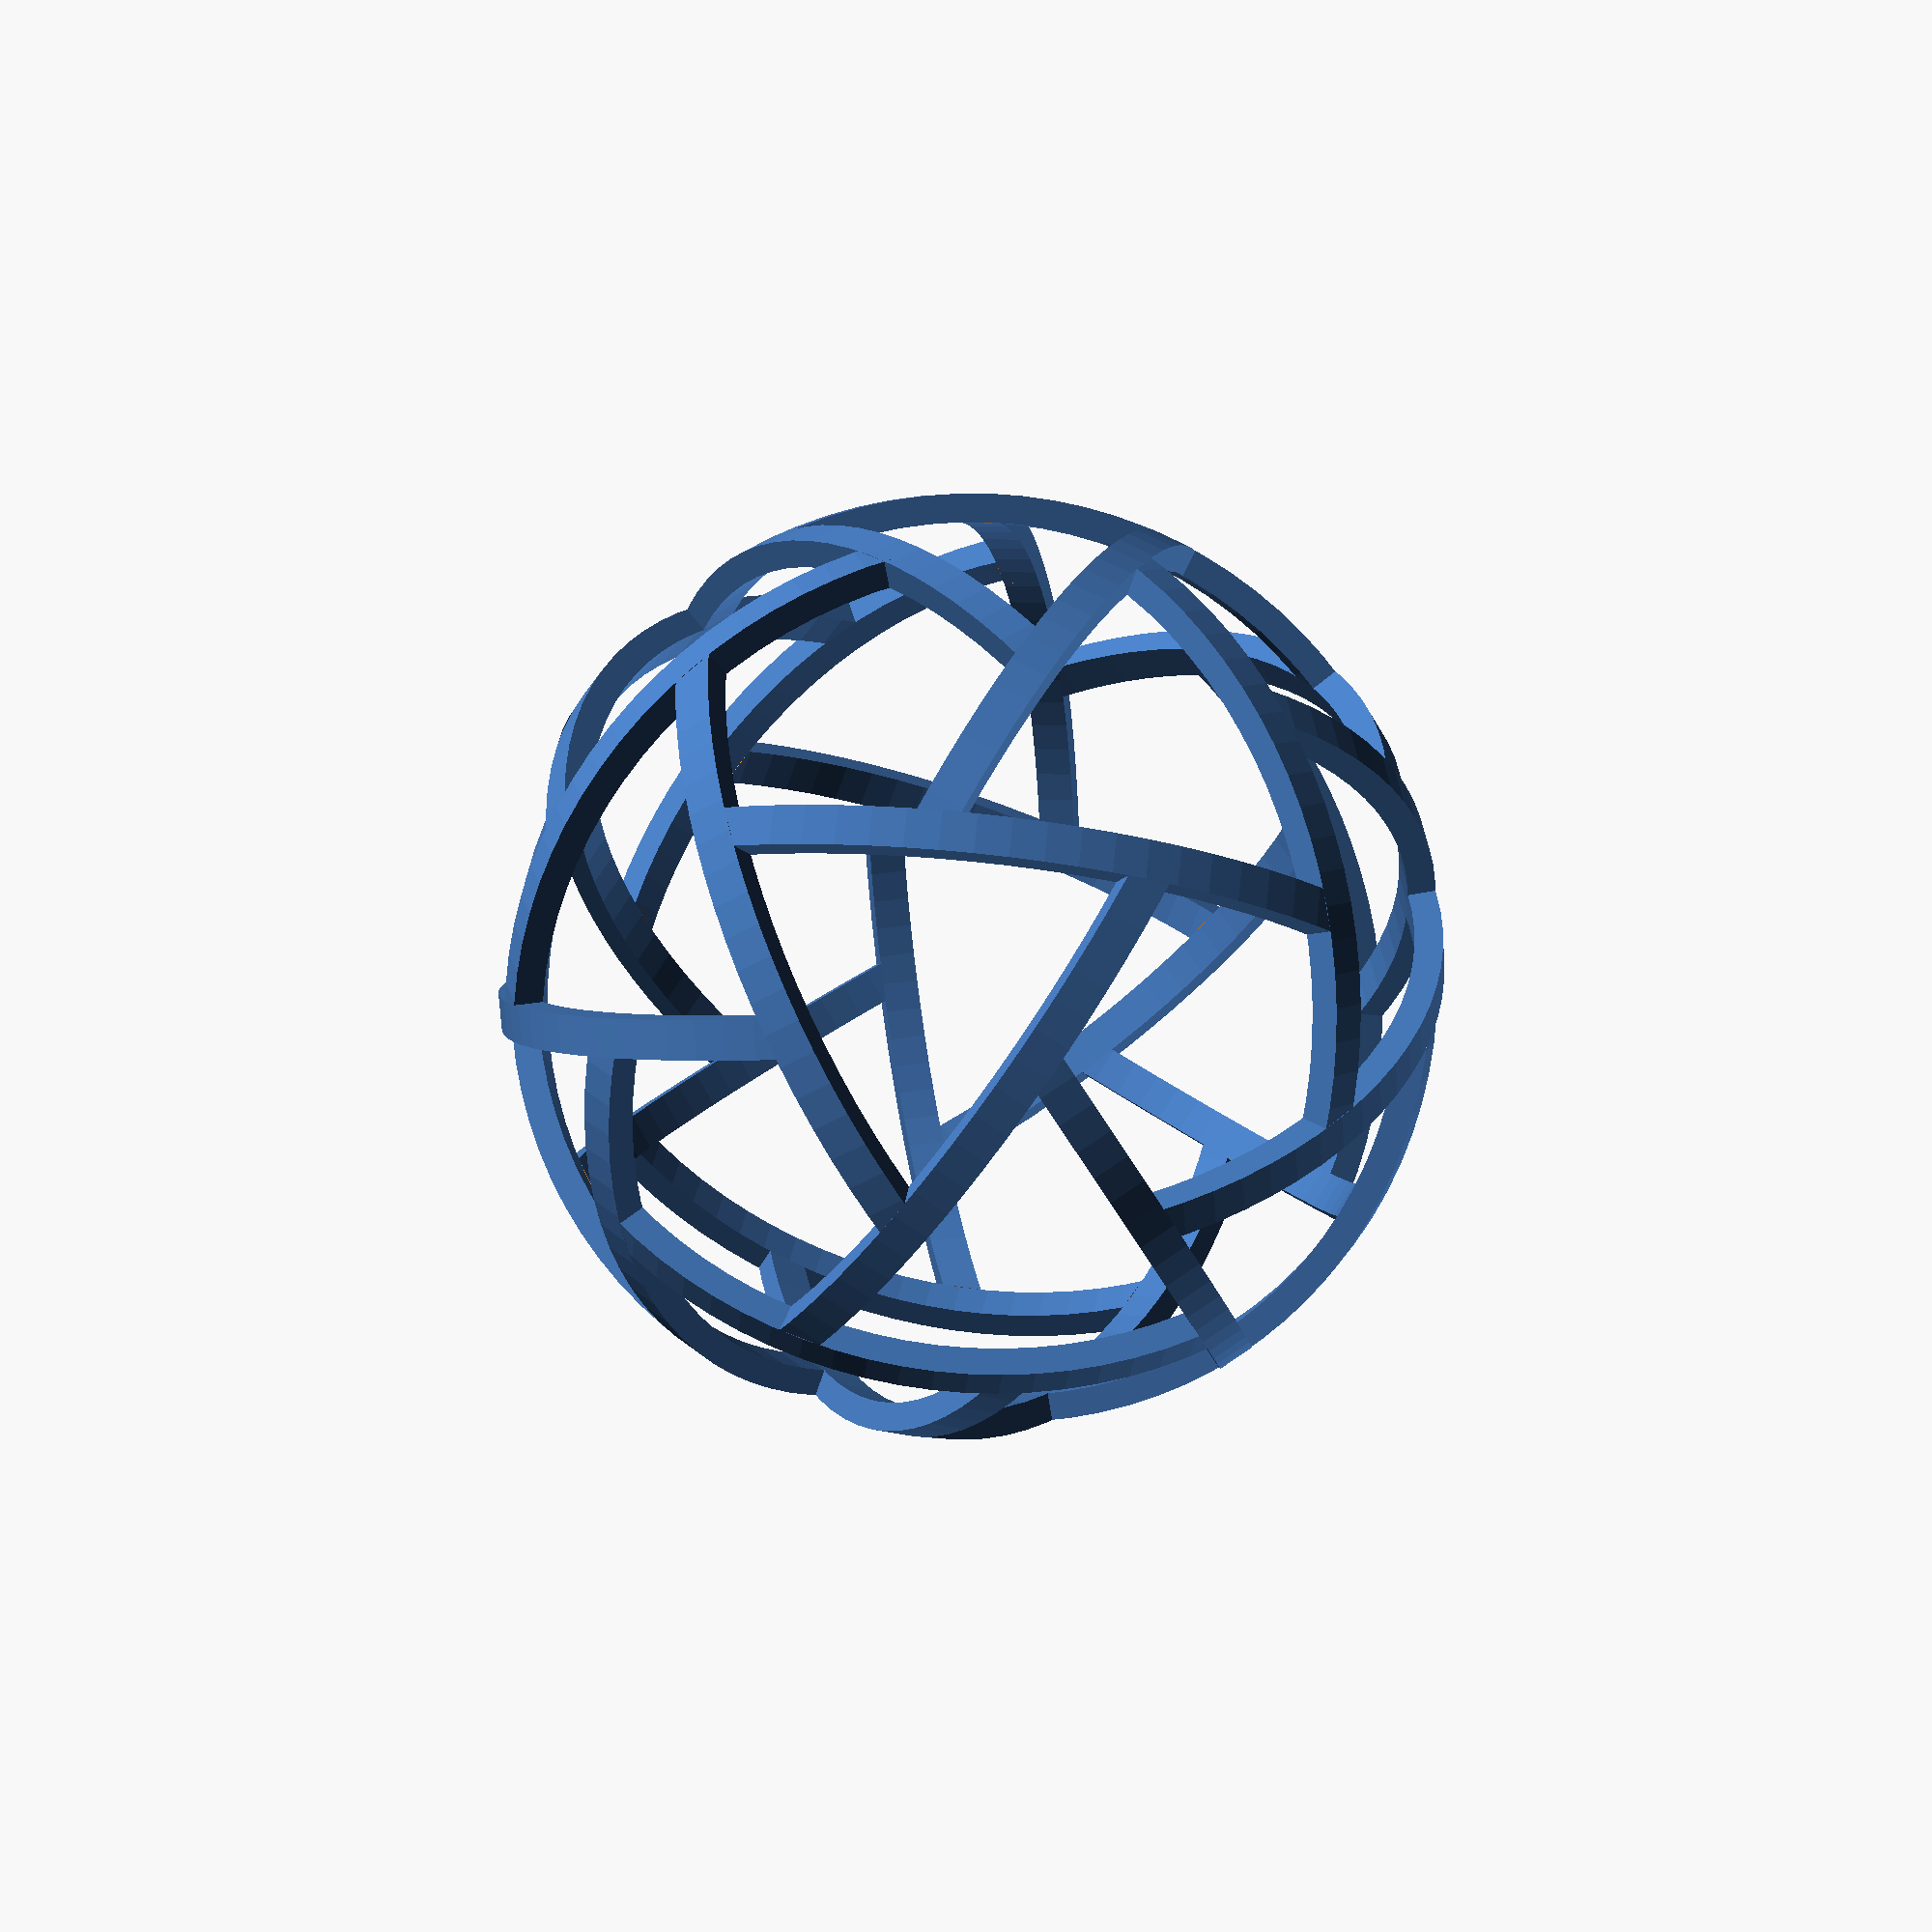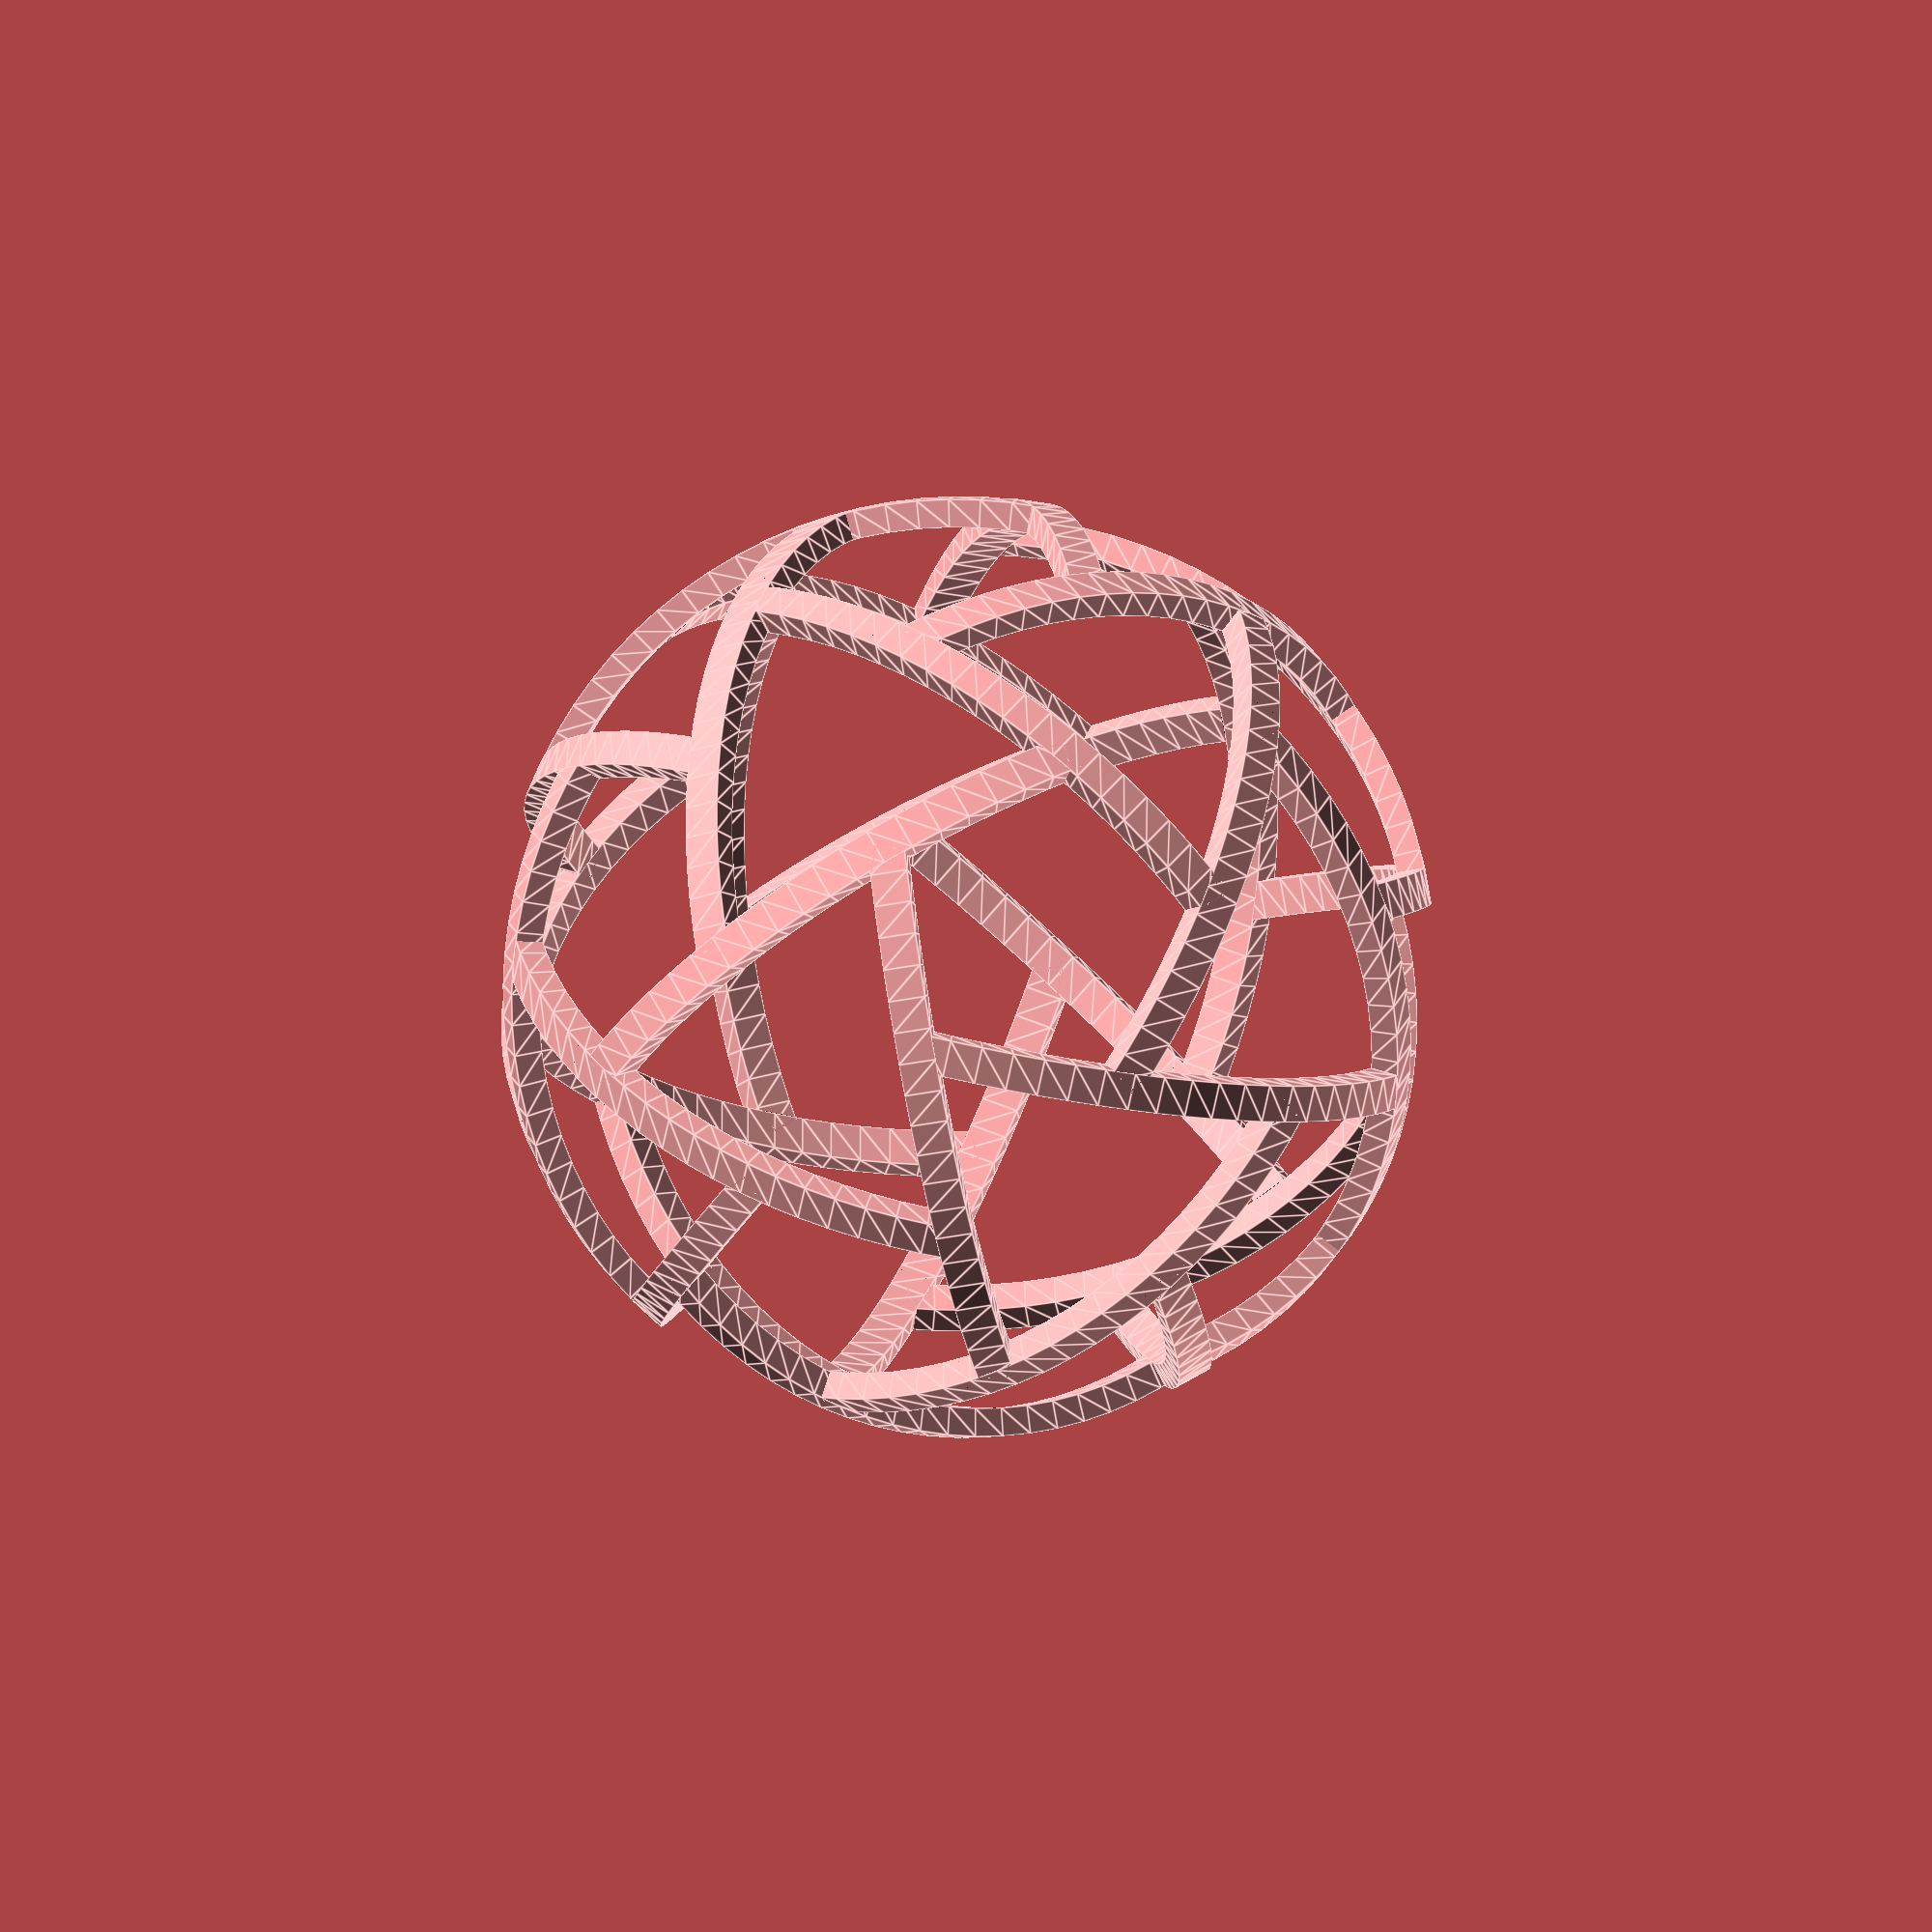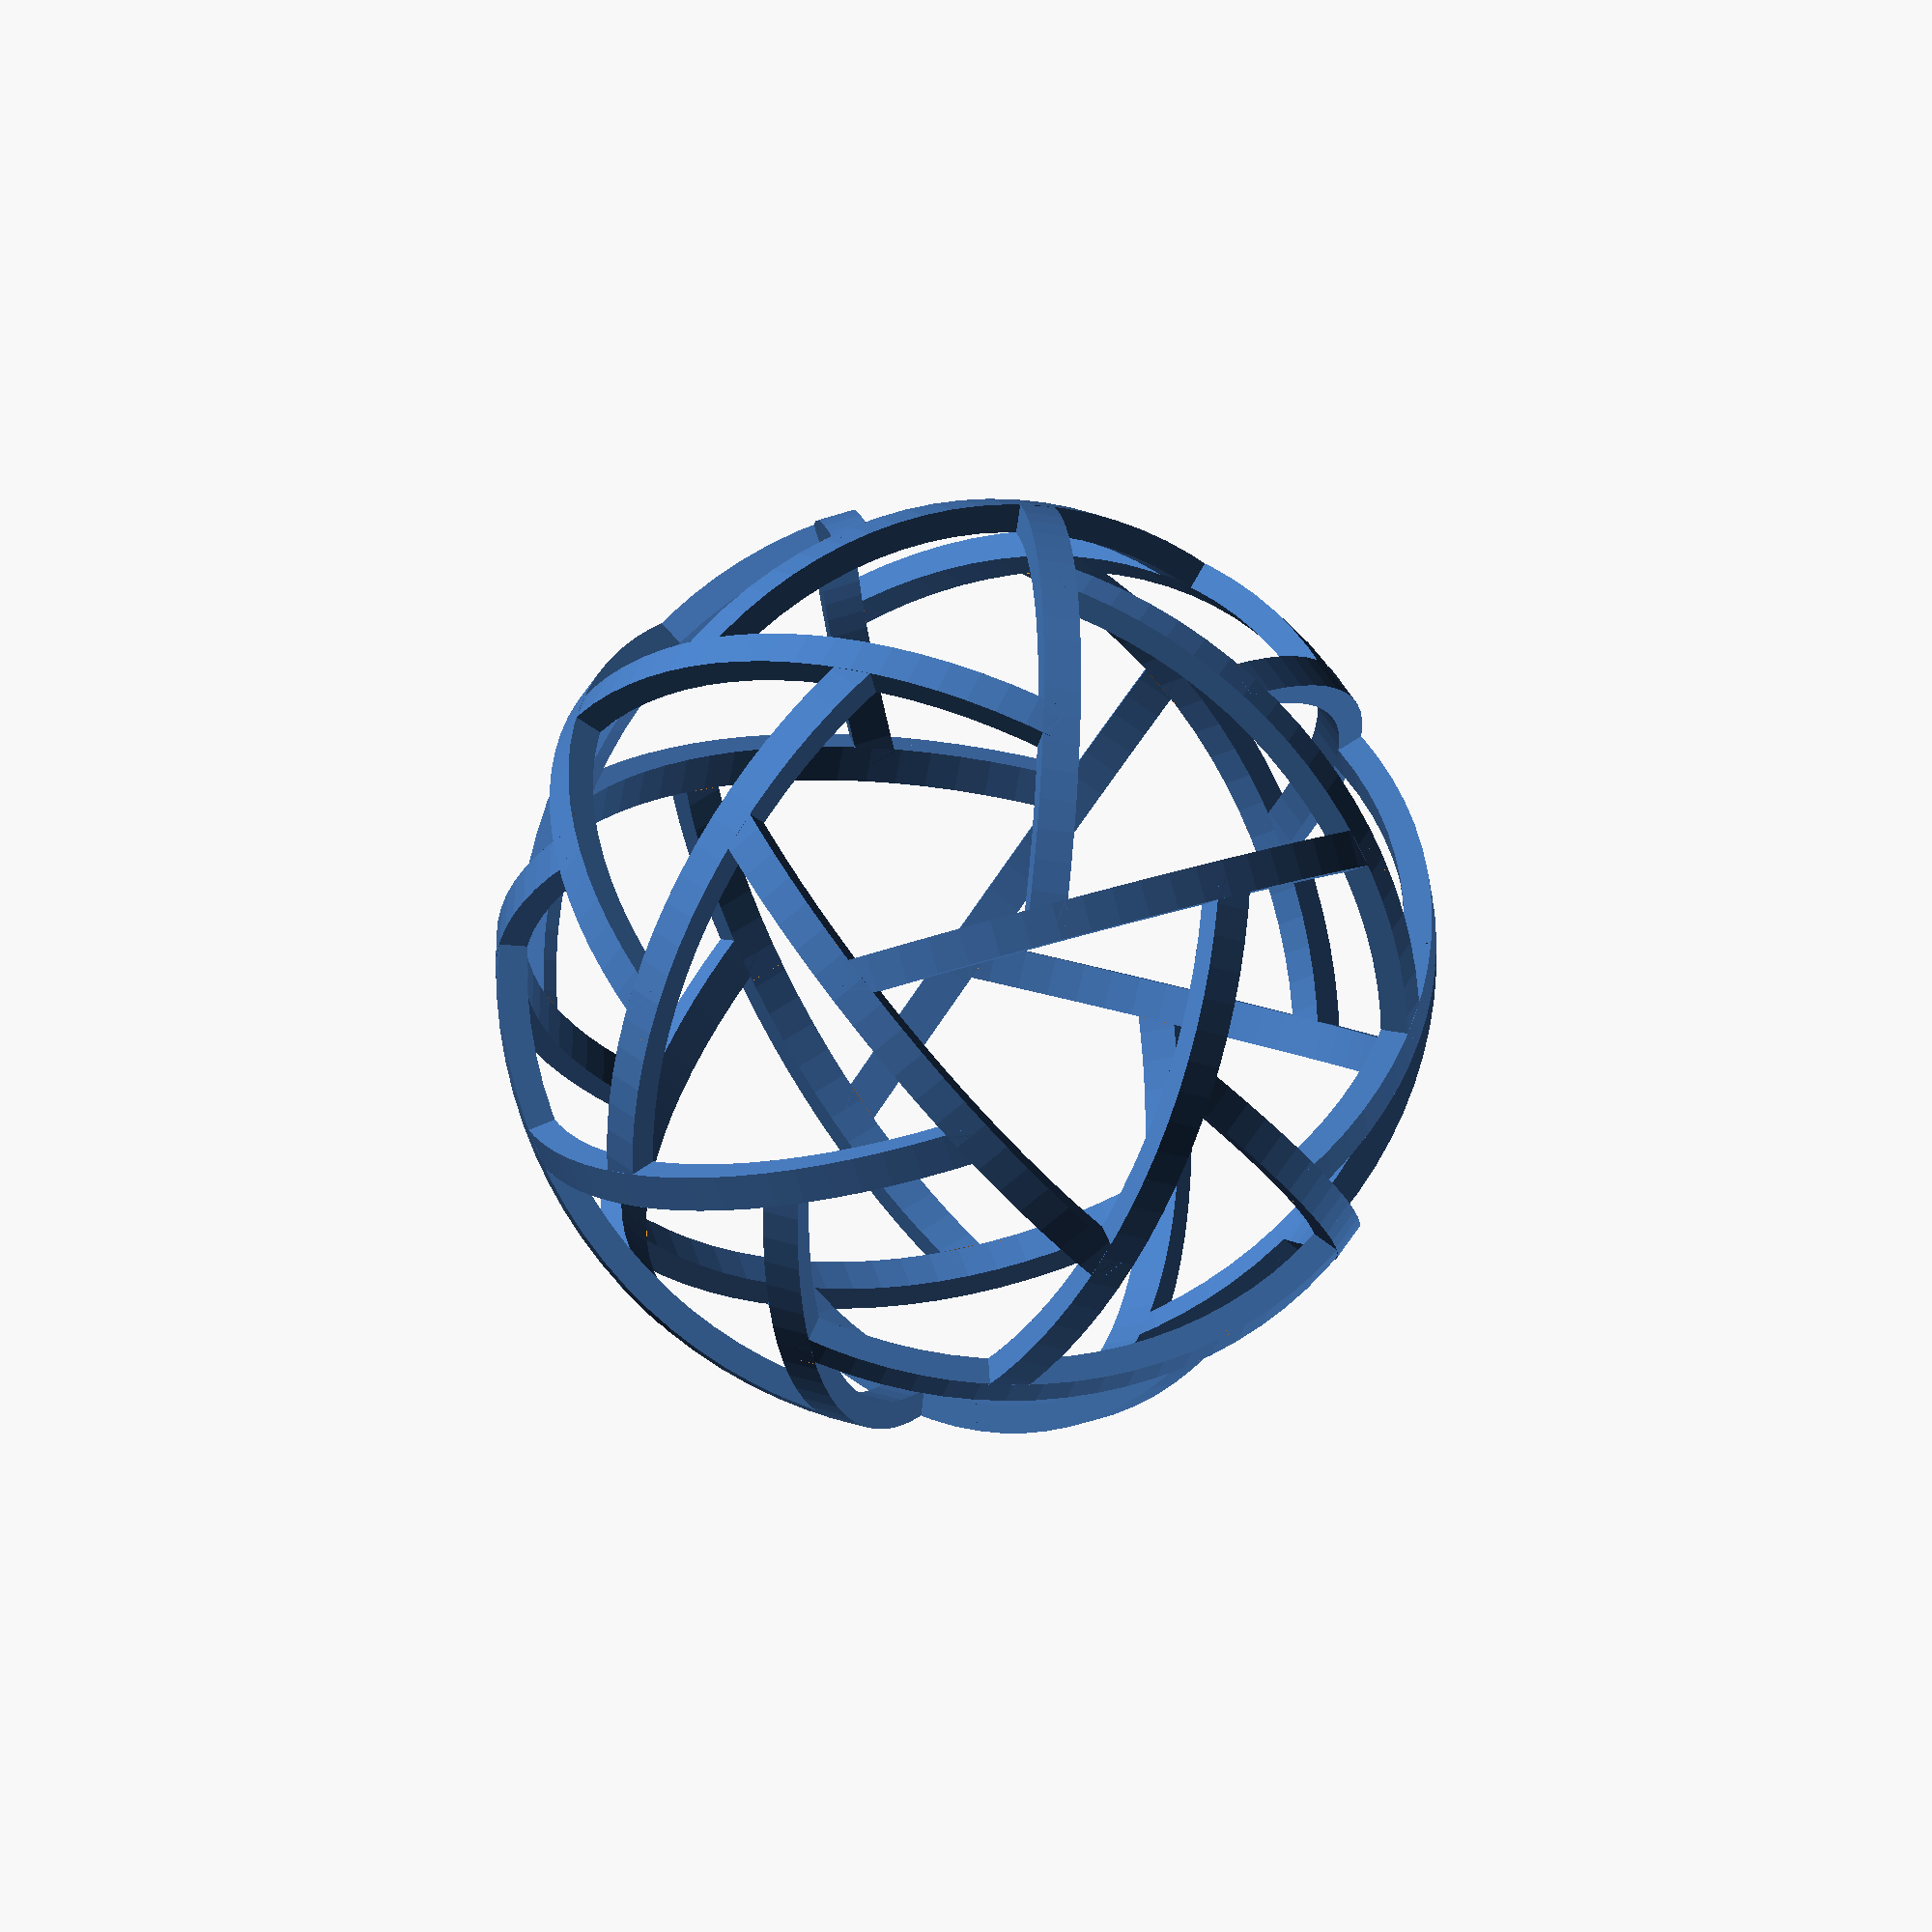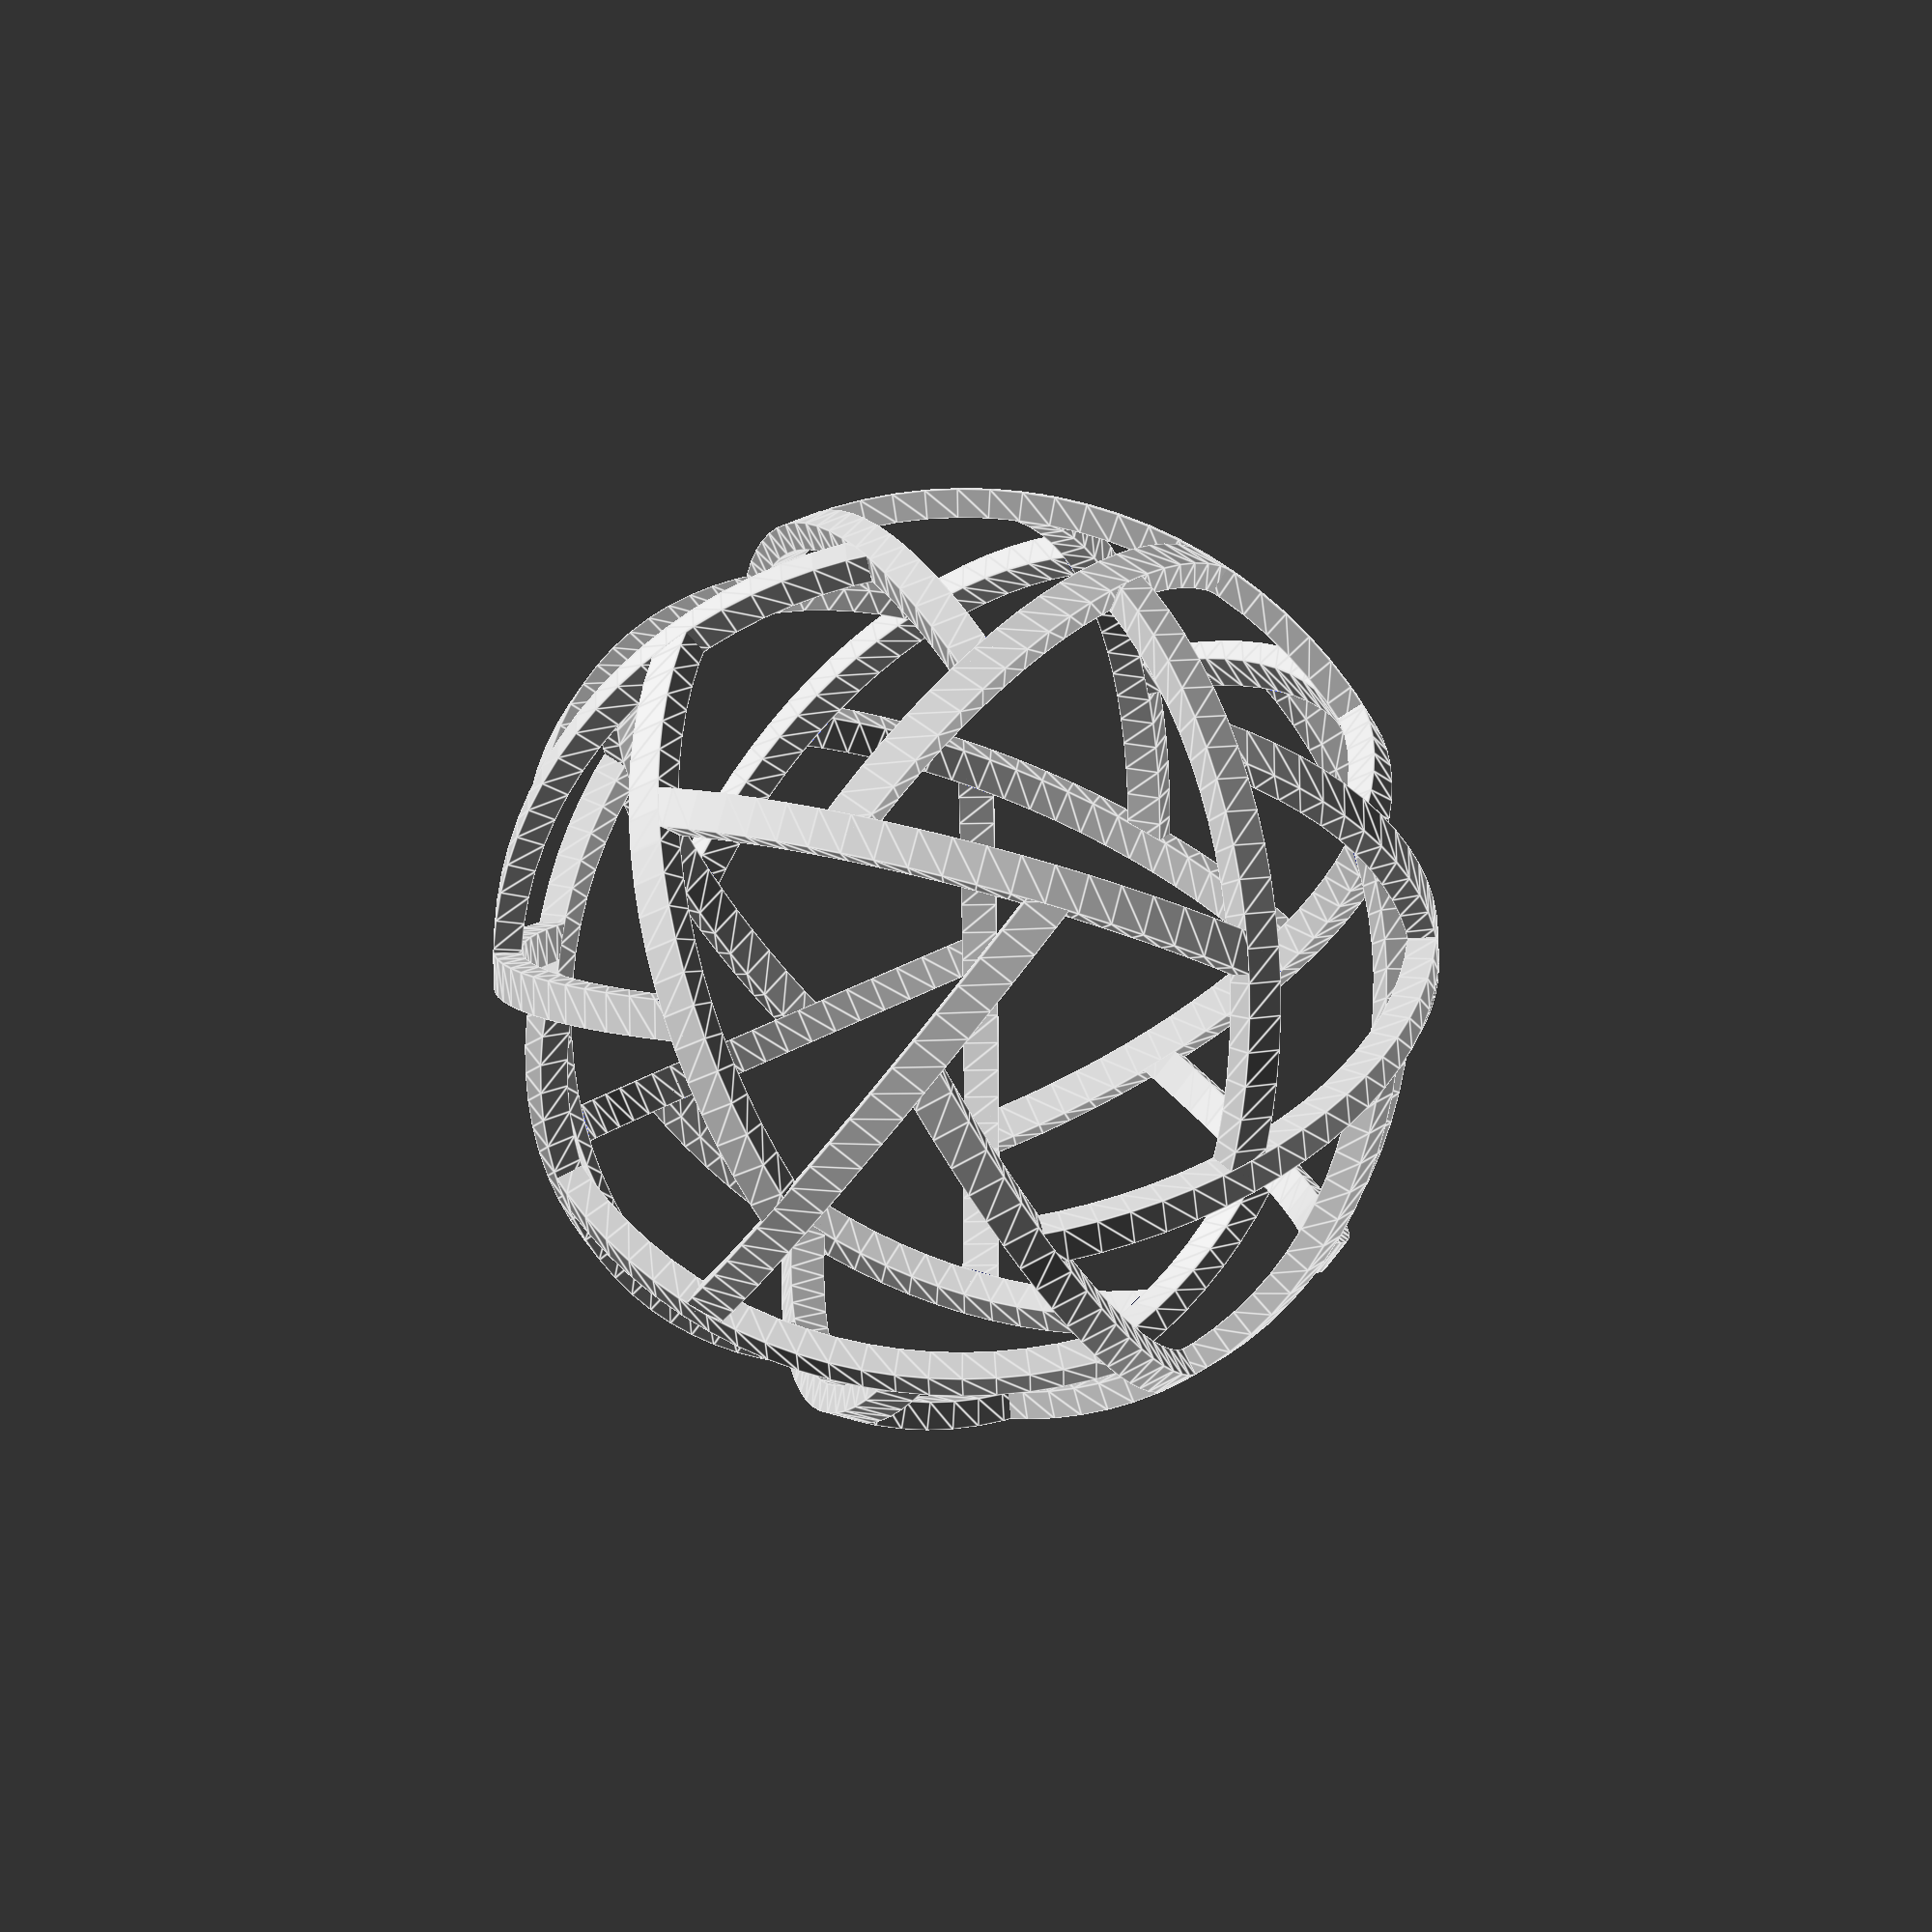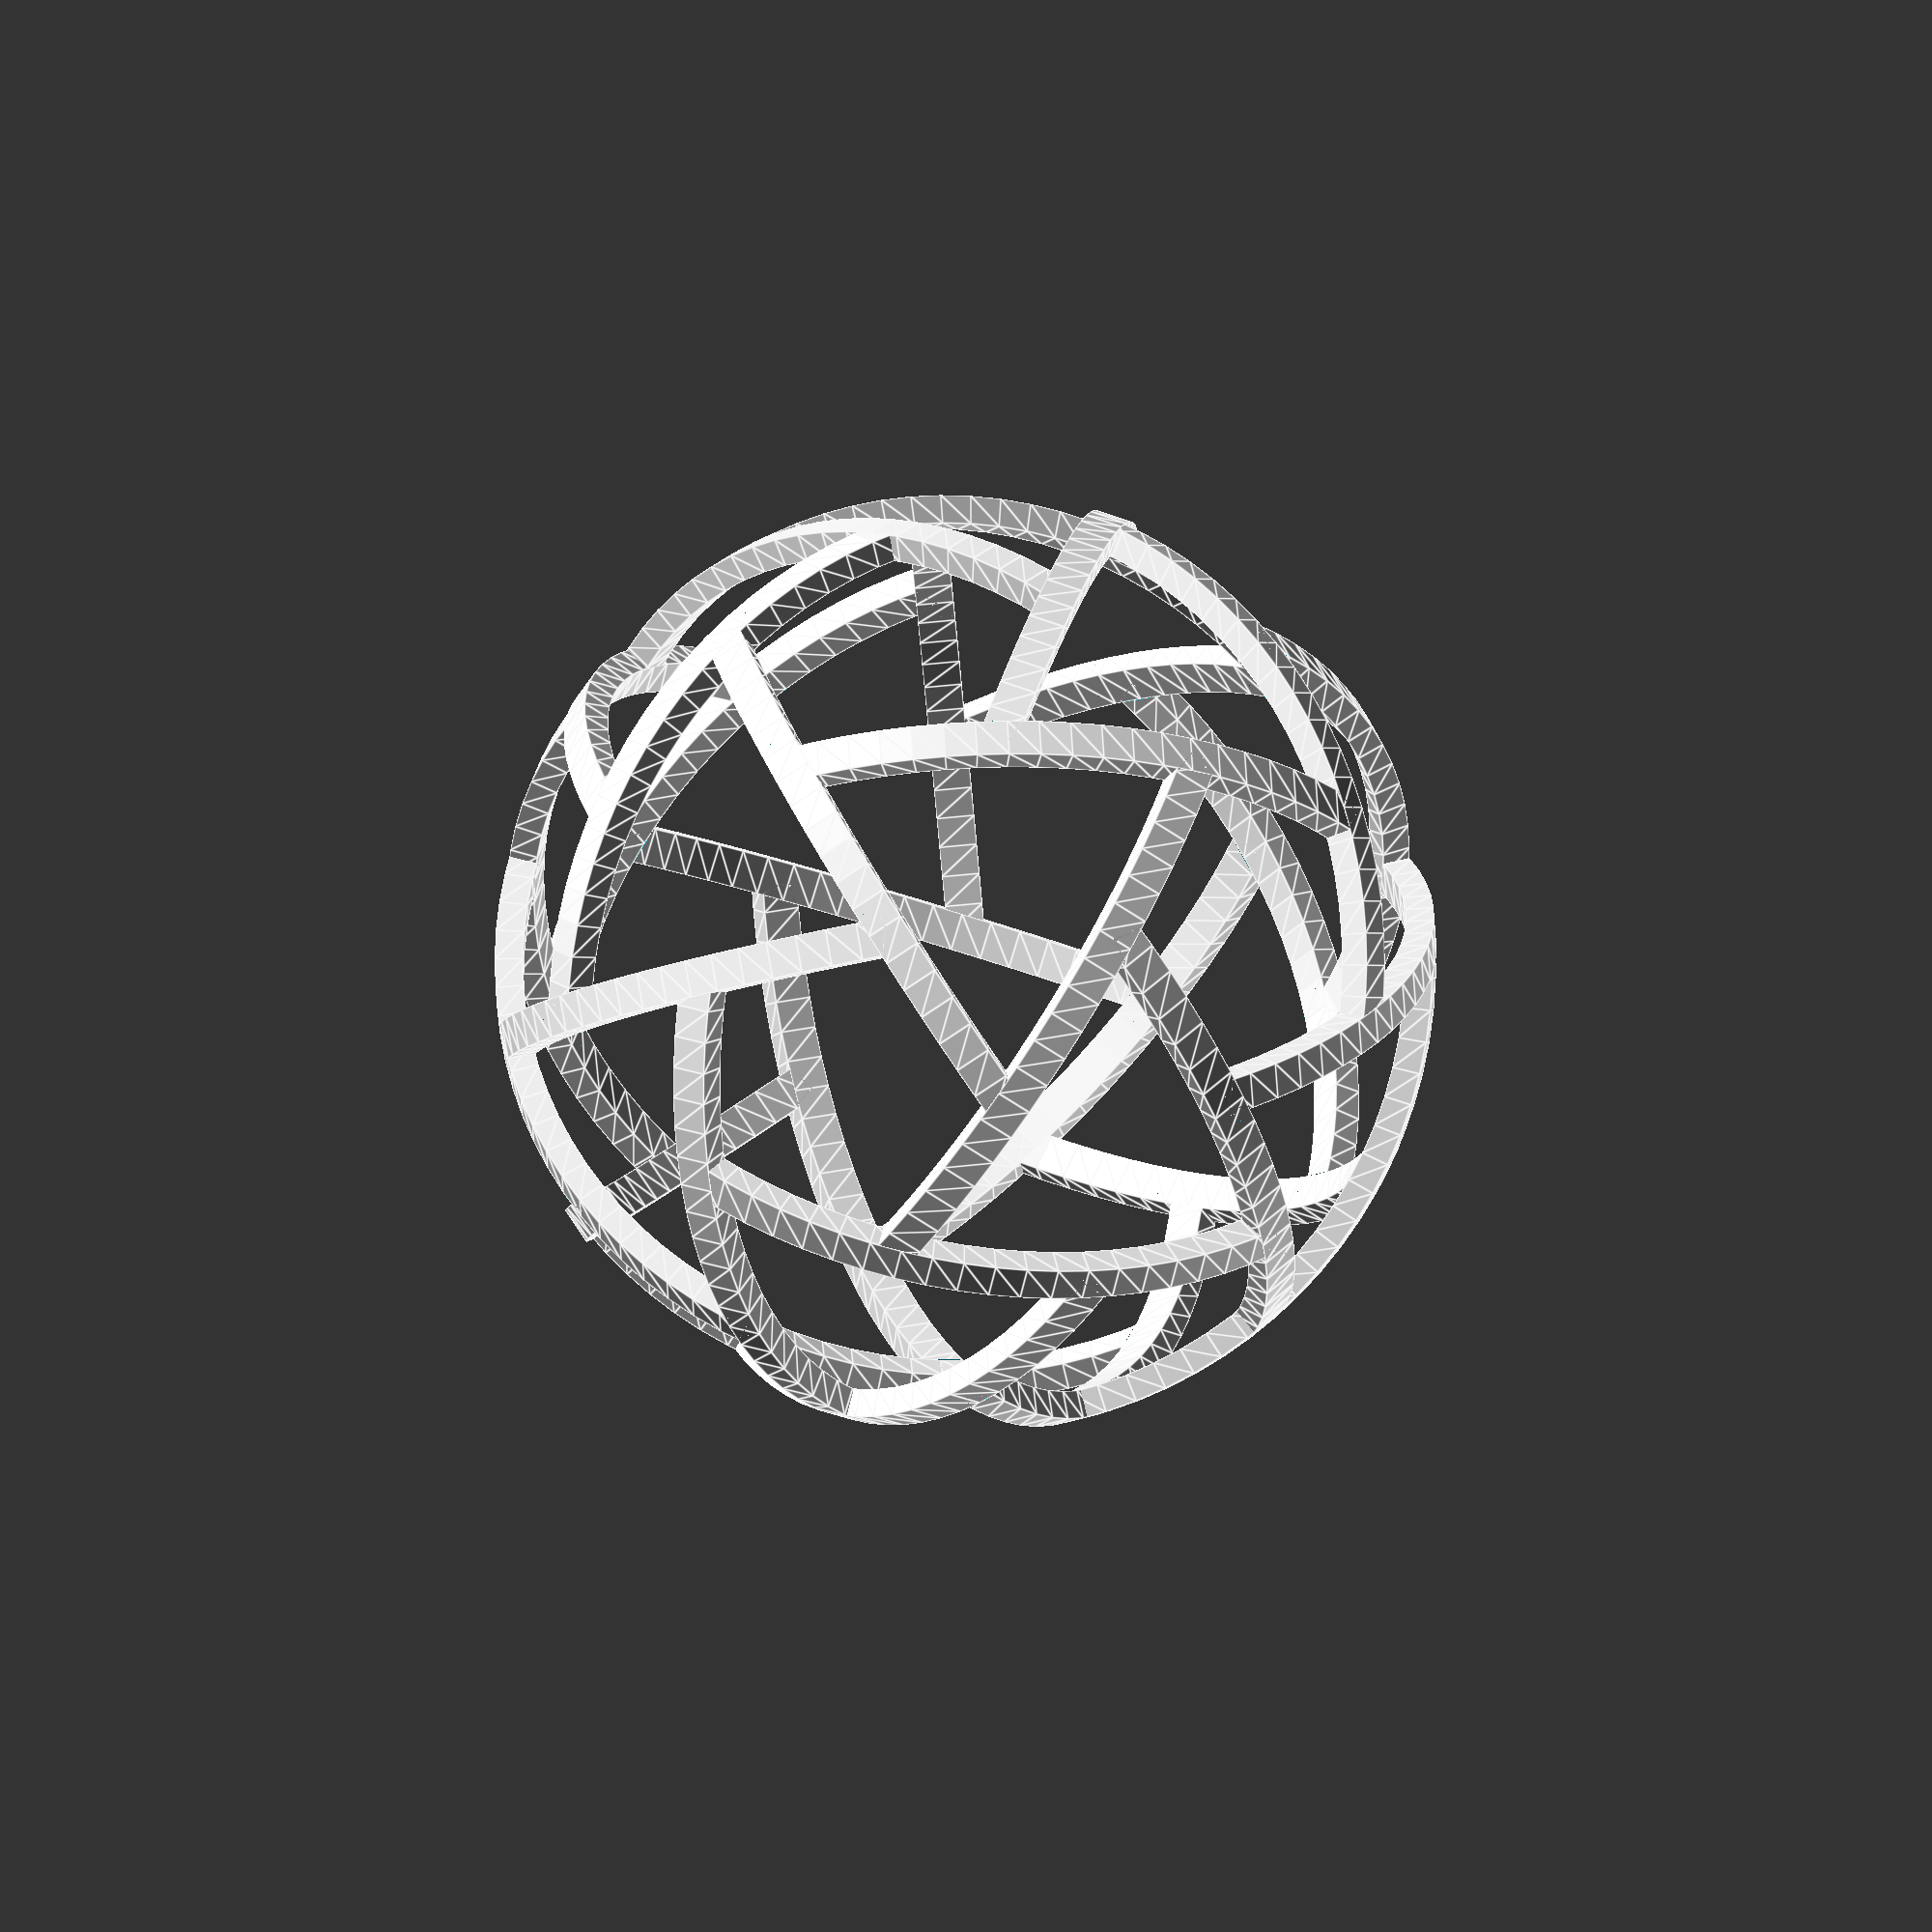
<openscad>
$fn=100;
e=.001;

r=100;
w=8;
h=6;

/*
 * alpha: the regular spherical triangles' great-circle arc (edge-length)
 * beta:  the regular spherical pentagons' great-circle arc (edge-length)
 *
 * A: the triangles' corner arc
 * B: the pentagons' corner arc
 * A+B = tau/2
 *
 * alpha = 2*beta
 * cos (alpha) = 1 / (1-cos(A)) - 1
 * cos (beta)  = (phi + 1) / (1-cos(B)) - 1
 * cos (beta)  = (phi + 1) / (1+cos(A)) - 1
 *
 * let x = cos(A)
 *
 * 1 / (1-x) -1 = 2 * ( (phi + 1)/(1+x) - 1 )^2 - 1
 *
 * x^3+(-2*phi-1/2)x^2+(3*phi+2)x + (-phi-1/2) = 0
 */

phi=(1+sqrt(5))/2;
cuberoot=pow(118*phi+85+6*sqrt(1173*phi+729), 1/3);
cos_A=(1/6)*(4*phi+1) +
      (1/6)*(12*phi+7)/cuberoot -
      (1/6)*cuberoot;

A=acos(cos_A);

cos_alpha=1/(1-cos_A)-1;
alpha=acos(cos_alpha);

module arc(r, w, h)
{
    rotate_extrude(angle=alpha*3/4)
    translate([r-h/2,0])square([h,w],center=true);
}

module chopped_arc(r,w,h)
{
    difference(){
        arc(r,w,h);

        rotate([-A,0,0])
        translate([r,0,0])
        cube([w+h,w+h,w-e],center=true);
    }
}

module spherical_arc(r,w,h)
{
    intersection()
    {
        chopped_arc(r+h,w,h+r);
        difference()
        {
            sphere(r);
            sphere(r-h);
        }
    }
}

module step_x()
{
    rotate([0,0,alpha/2])rotate([A,0,0])
    children();
}

module step_y()
{
    rotate([0,0,3*alpha/2])rotate([180,0,0])
    children();
}

module penta()
{
    children();
    step_x(){
        children();
        step_x(){
            children();
            step_x(){
                children();
                step_x(){
                    children();
                }
            }
        }
    }
}

module extend()
{
    children();
    step_y()step_x()step_x()step_x()
    {
        penta()children();
        step_y(){
            penta()children();
            step_x()step_x()step_y()children();
        }
    }
}

module ball()
{
    penta()extend()children();
}

module smooth_ball_alt(r,w,h)
{
    intersection()
    {
        ball()arc(r+h,w,h+r);
        difference()
        {
            sphere(r);
            sphere(r-h);
        }
    }
}

ball()chopped_arc(r,w,h);

//ball()spherical_arc(r,w,h); /* slow */

//smooth_ball_alt(r,w,h); /* slow */

</openscad>
<views>
elev=212.9 azim=317.6 roll=185.8 proj=p view=wireframe
elev=28.0 azim=331.7 roll=72.6 proj=o view=edges
elev=97.2 azim=52.8 roll=324.3 proj=o view=wireframe
elev=195.6 azim=223.7 roll=339.5 proj=p view=edges
elev=265.6 azim=90.8 roll=264.8 proj=o view=edges
</views>
